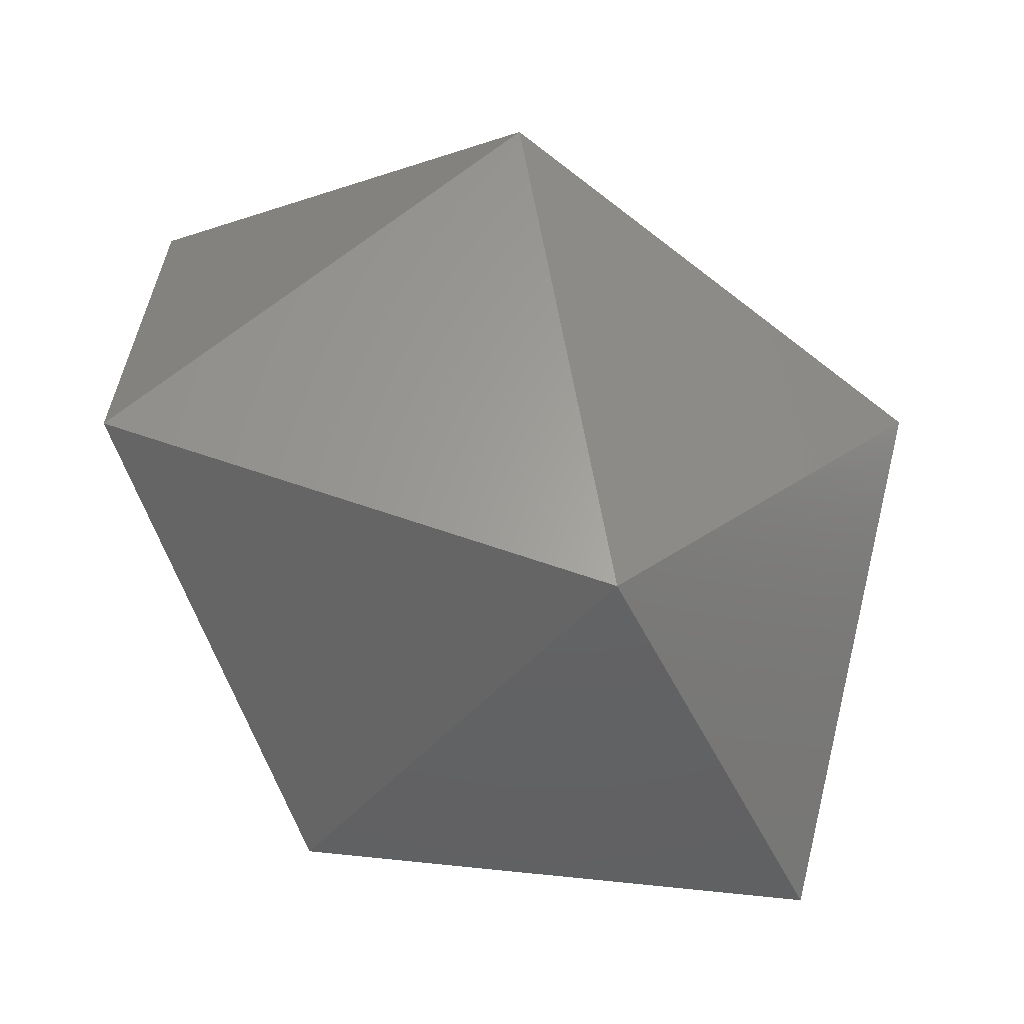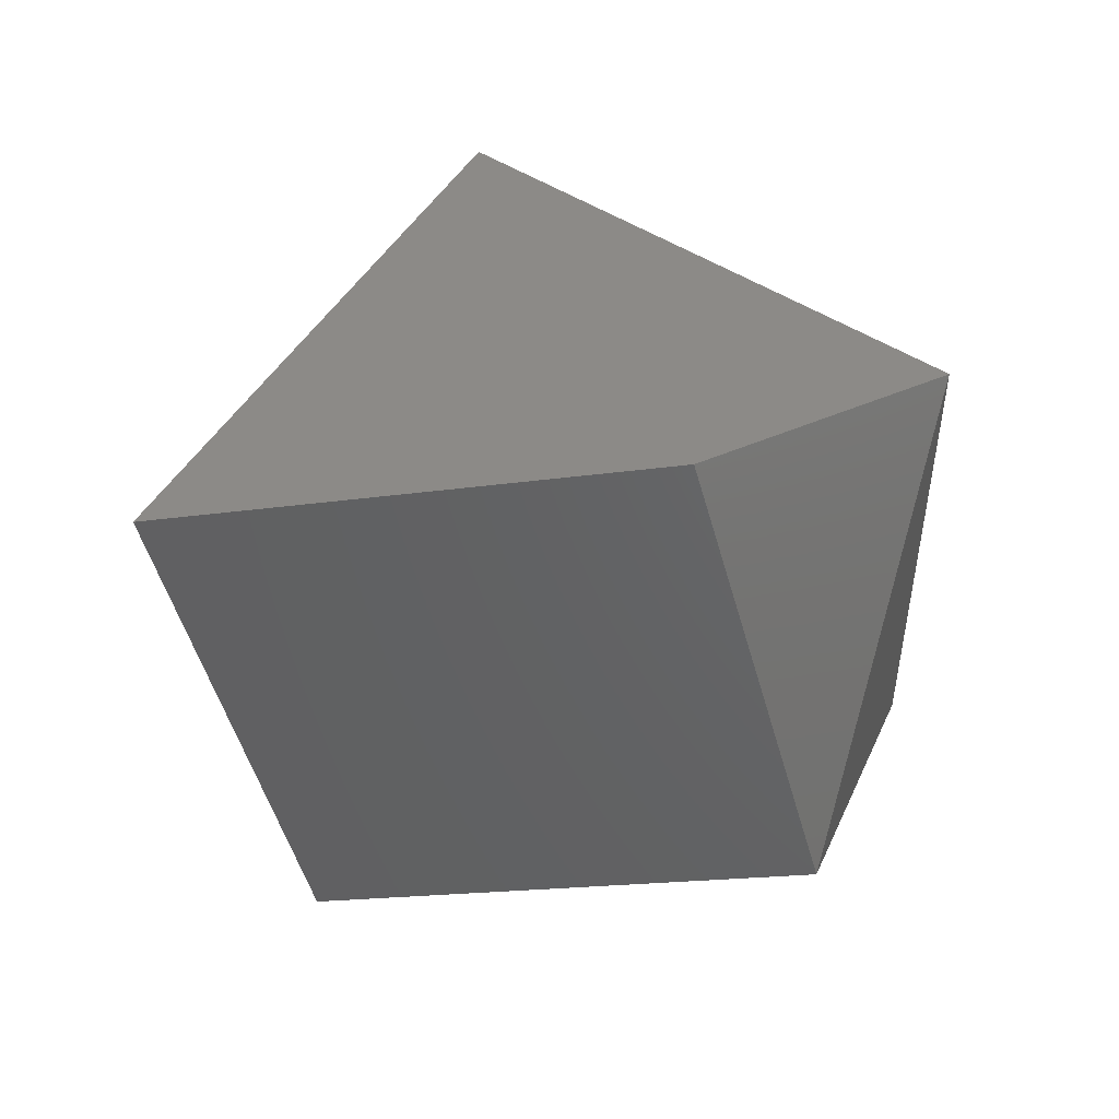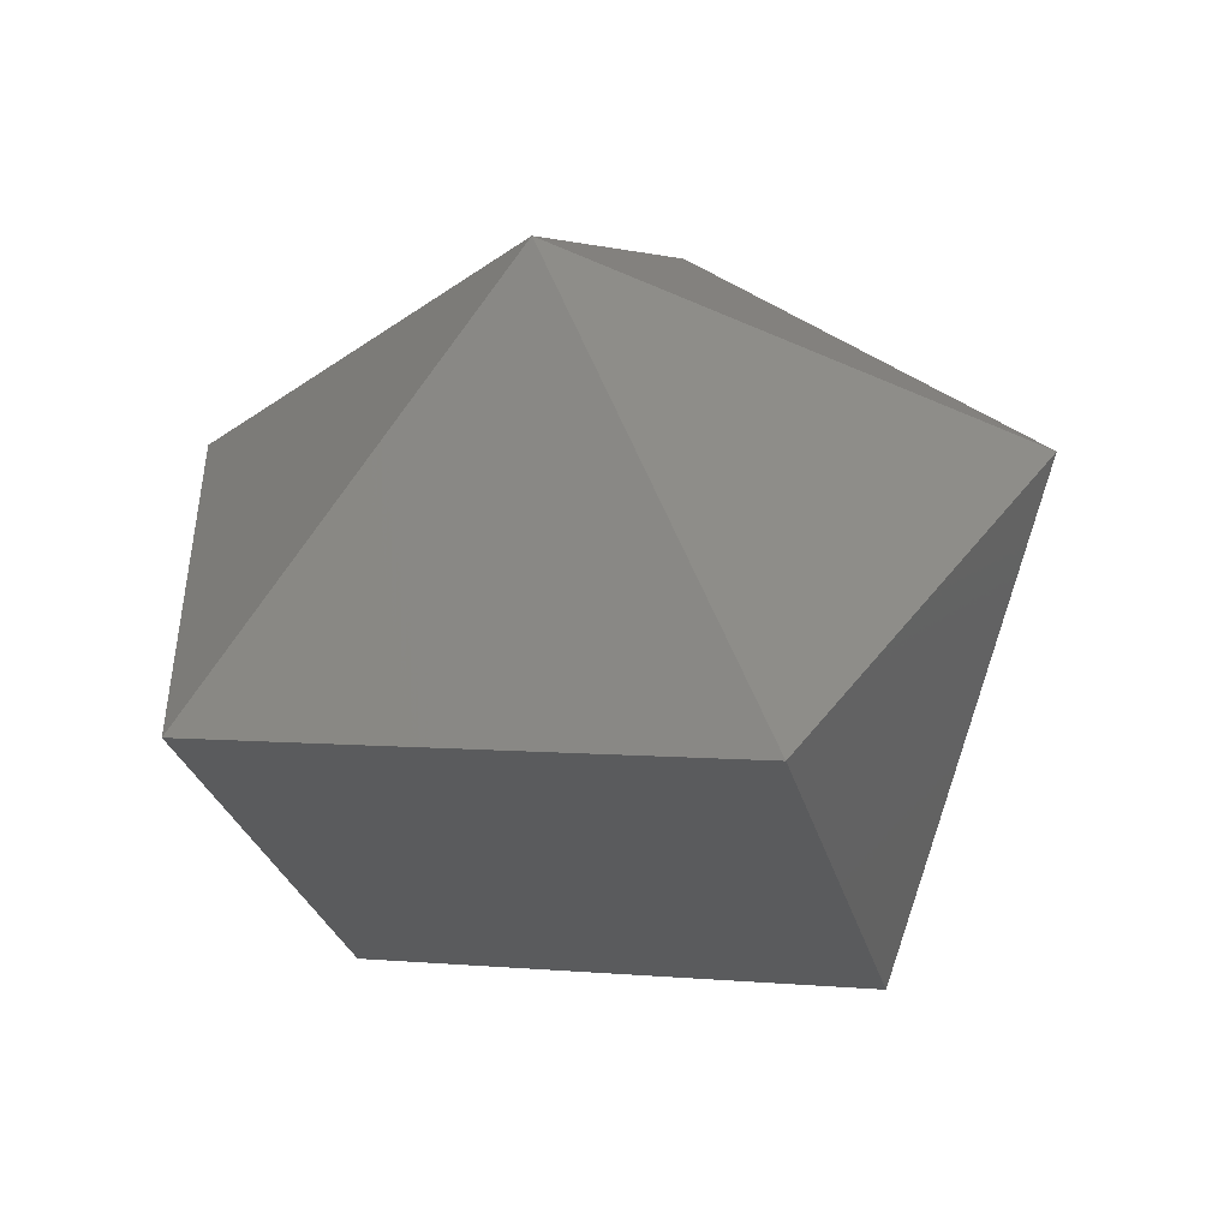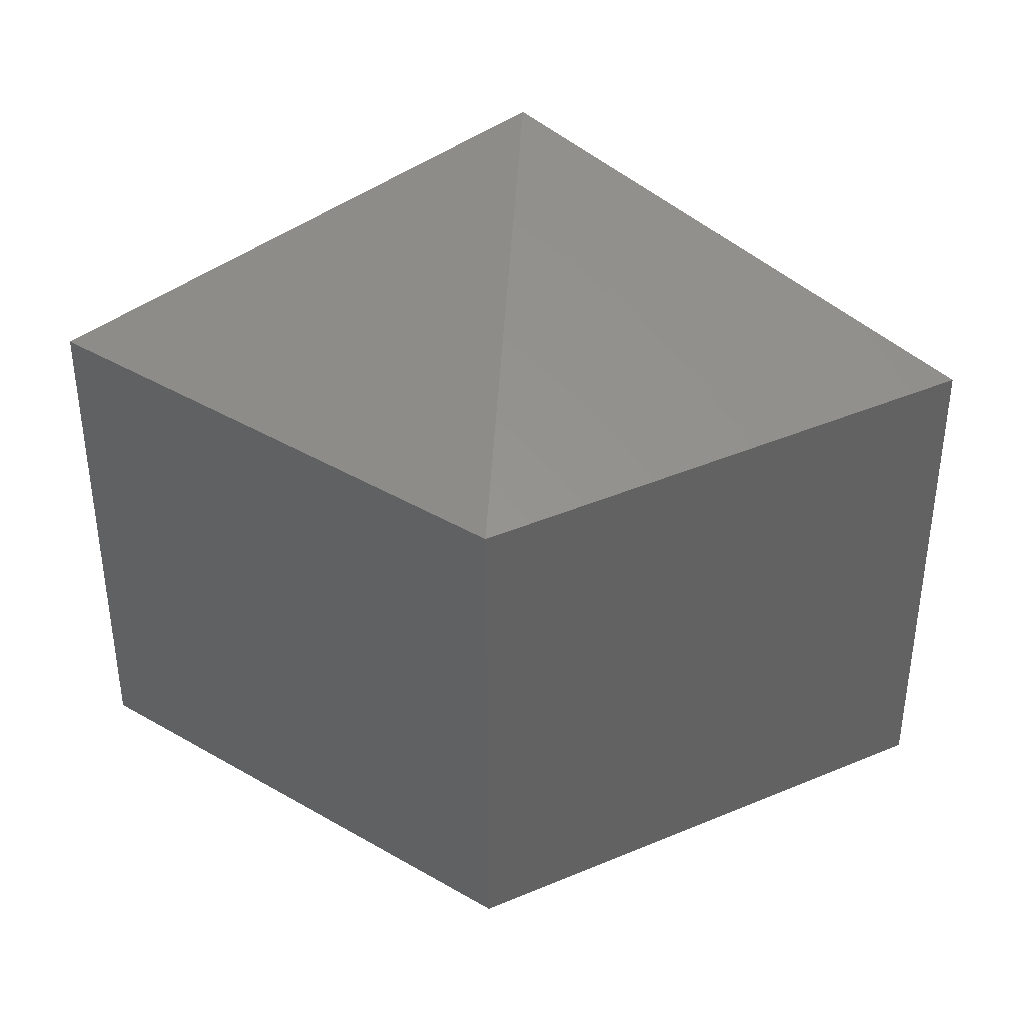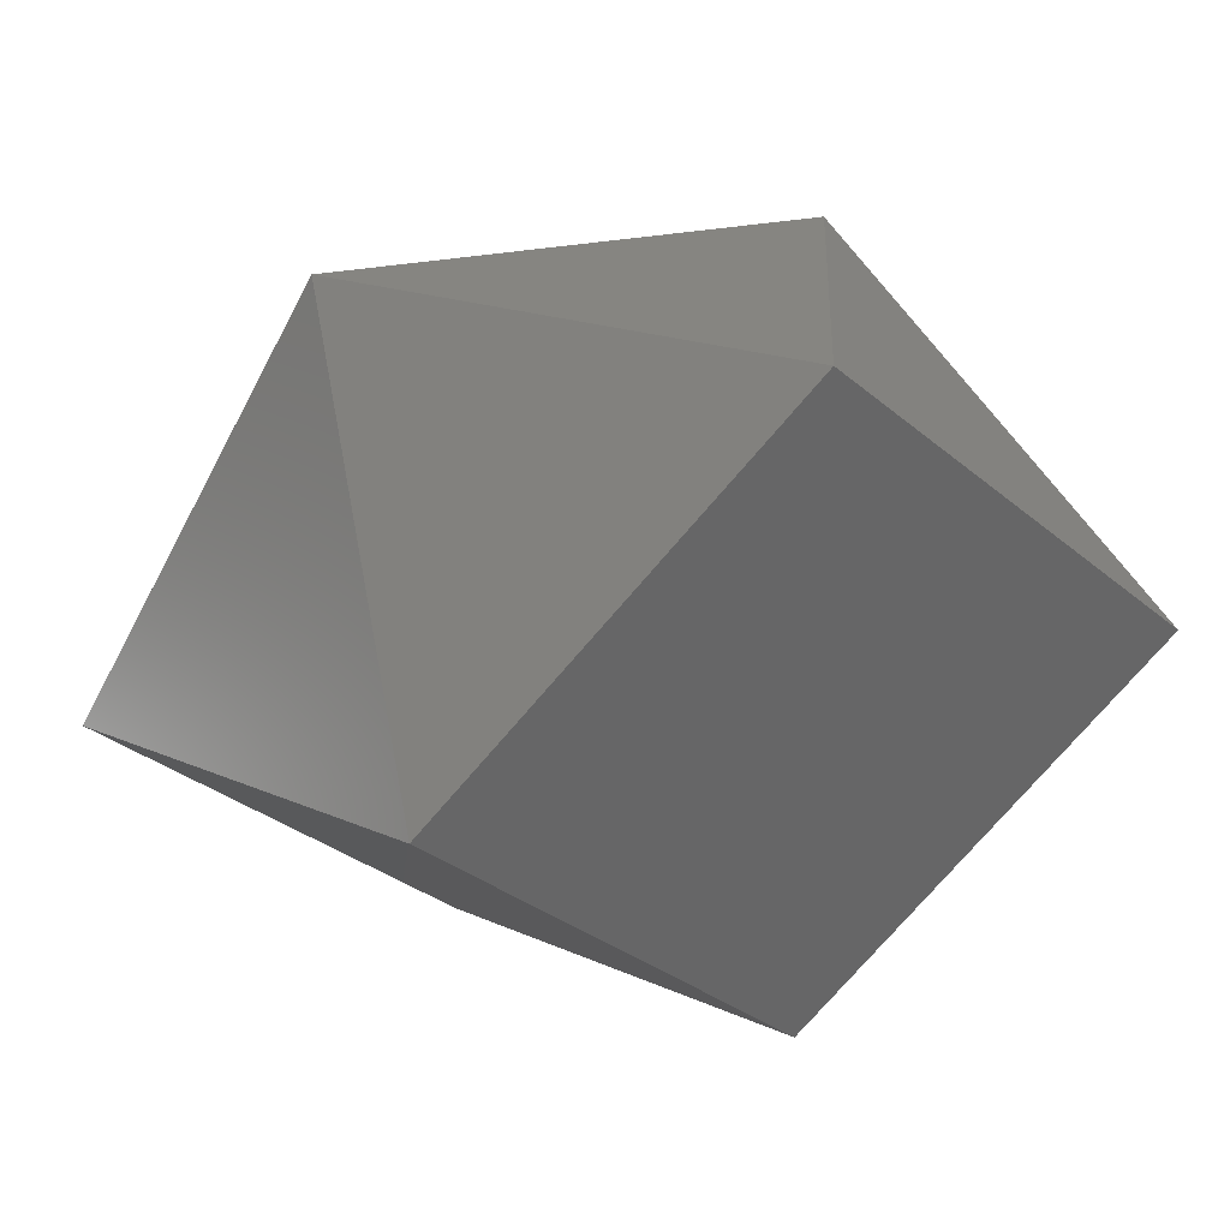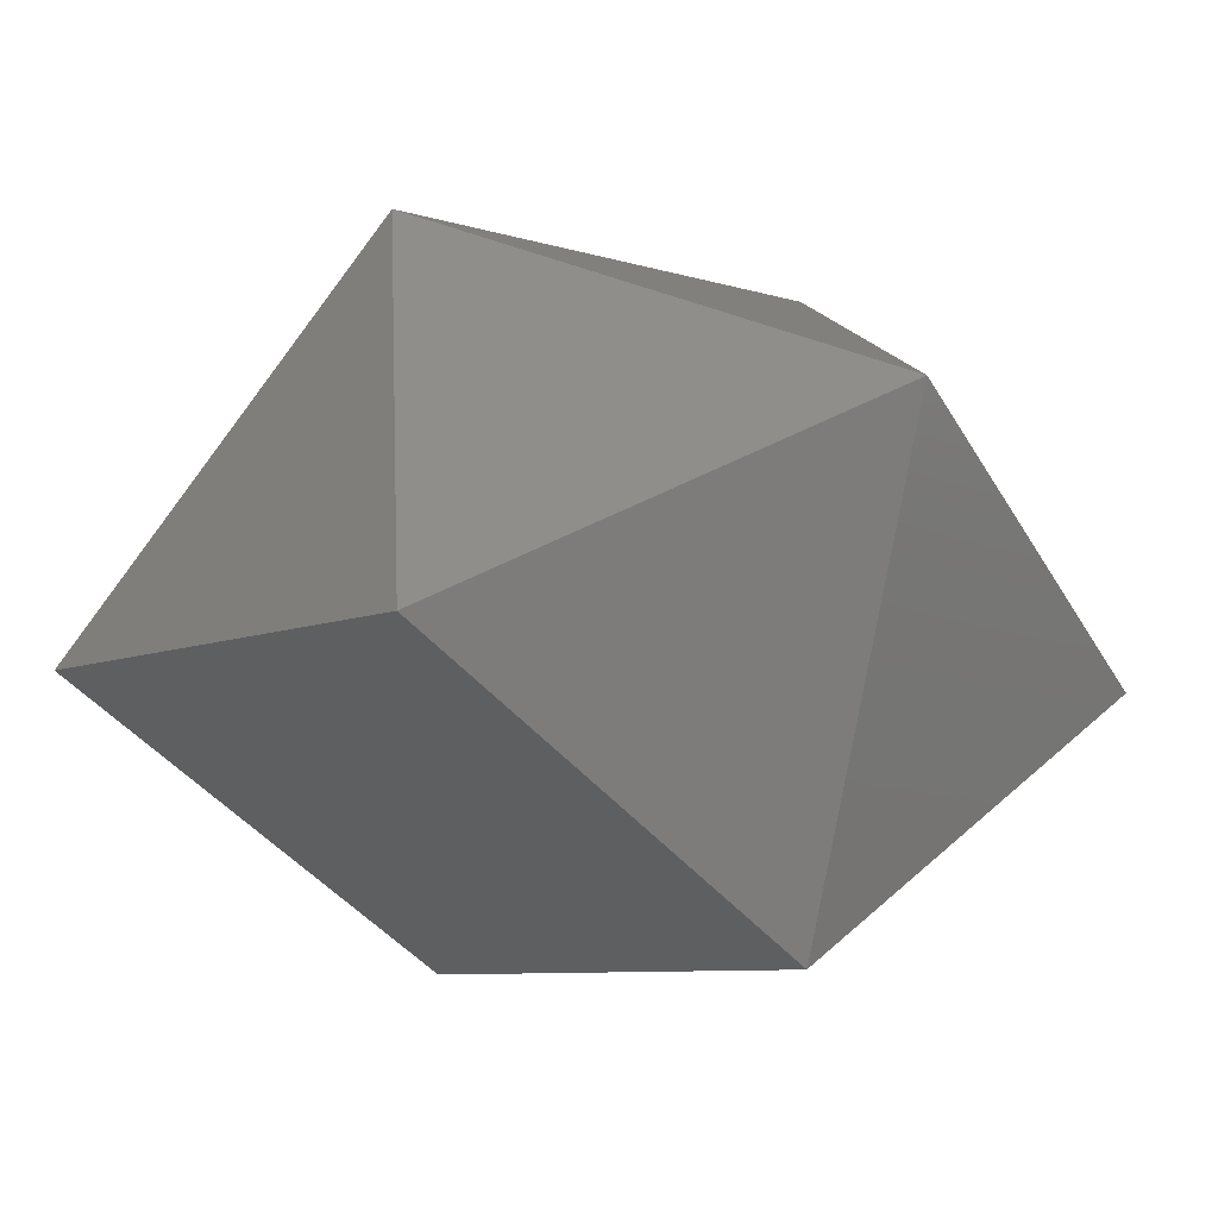
<metadata>
{"format":"stl","ext":"stl","renderer":"f3d","projection":"perspective","resolution":1024,"background":"white","views":[{"elev":-64.2,"azim":141.7,"up":"+Z"},{"elev":-17.0,"azim":-72.3,"up":"+Y"},{"elev":4.9,"azim":-74.4,"up":"+Y"},{"elev":40.7,"azim":4.1,"up":"+Z"},{"elev":-31.6,"azim":-139.8,"up":"+Y"},{"elev":-8.0,"azim":139.0,"up":"+Y"}]}
</metadata>
<code>
# stl→obj: 10 verts, 16 faces
v -85.4 -14.09 50.08
v -0 -66.41 -50.08
v -0 -66.41 50.08
v -85.4 -14.09 -50.08
v 85.4 -14.09 50.08
v 85.4 -14.09 -50.08
v 50.08 65.13 -2.983e-05
v -1.852e-05 29.46 -79.06
v -50.08 65.13 2.983e-05
v -7.6e-06 29.46 79.06
f 1 2 3
f 2 1 4
f 2 5 3
f 5 2 6
f 7 8 9
f 9 1 10
f 9 8 4
f 9 4 1
f 1 3 10
f 10 3 5
f 8 2 4
f 2 8 6
f 5 7 10
f 5 6 7
f 7 6 8
f 10 7 9

</code>
